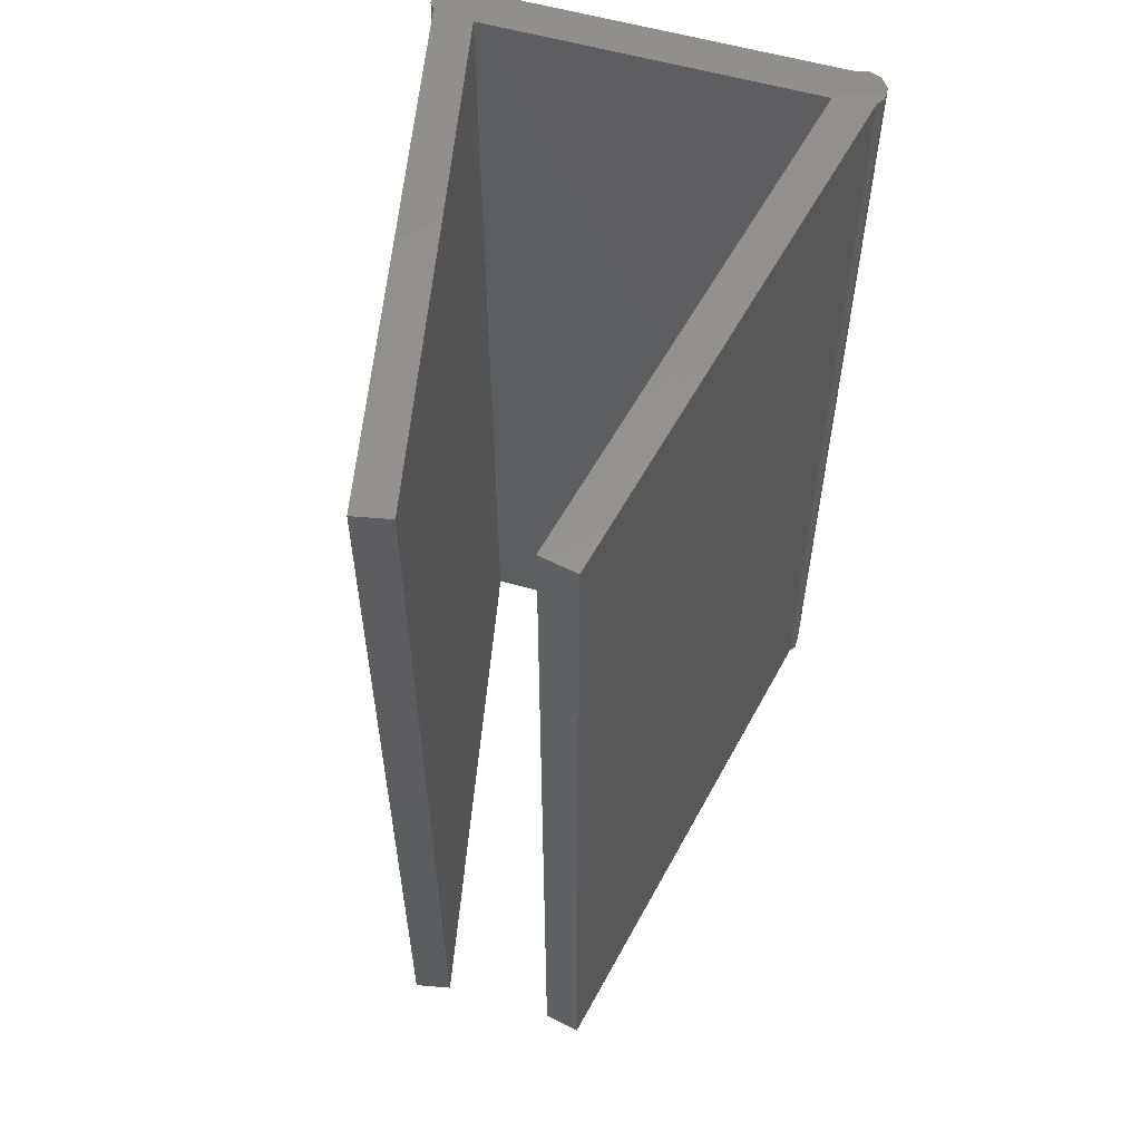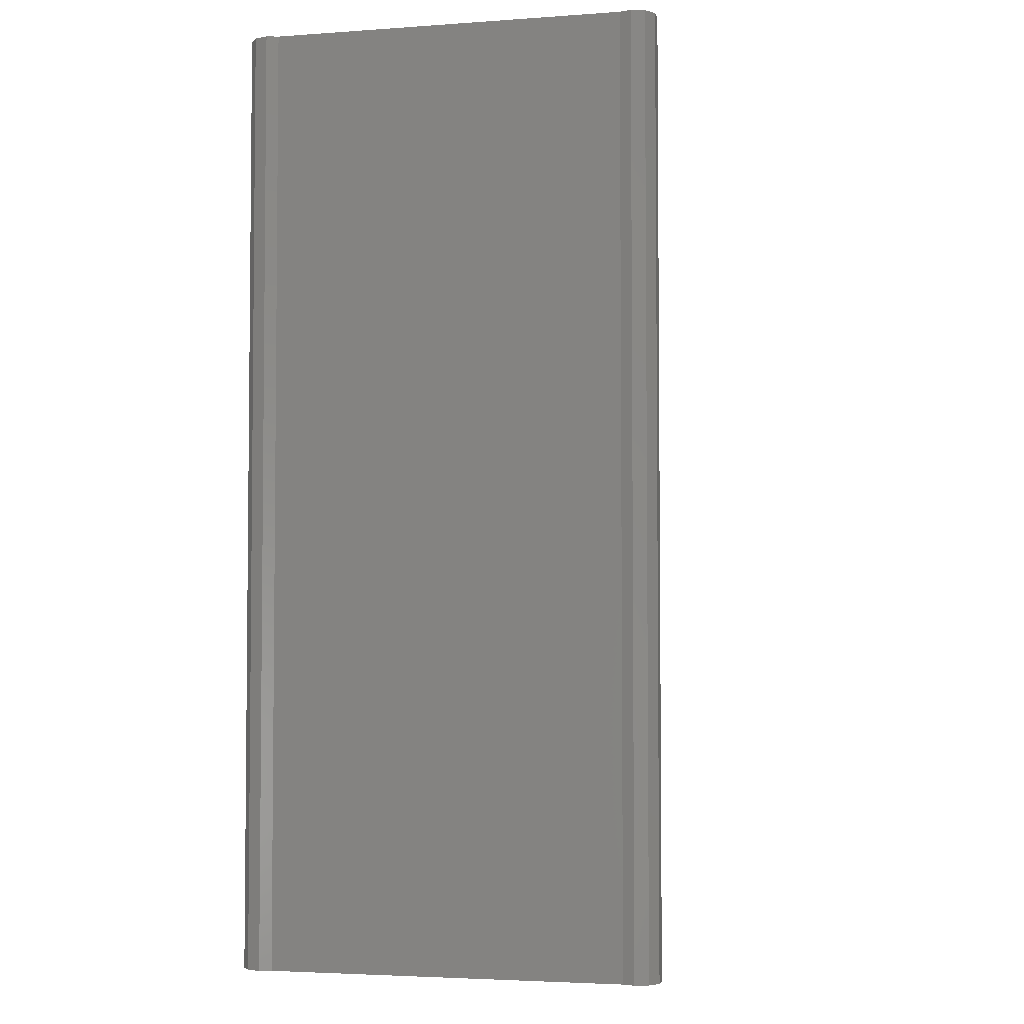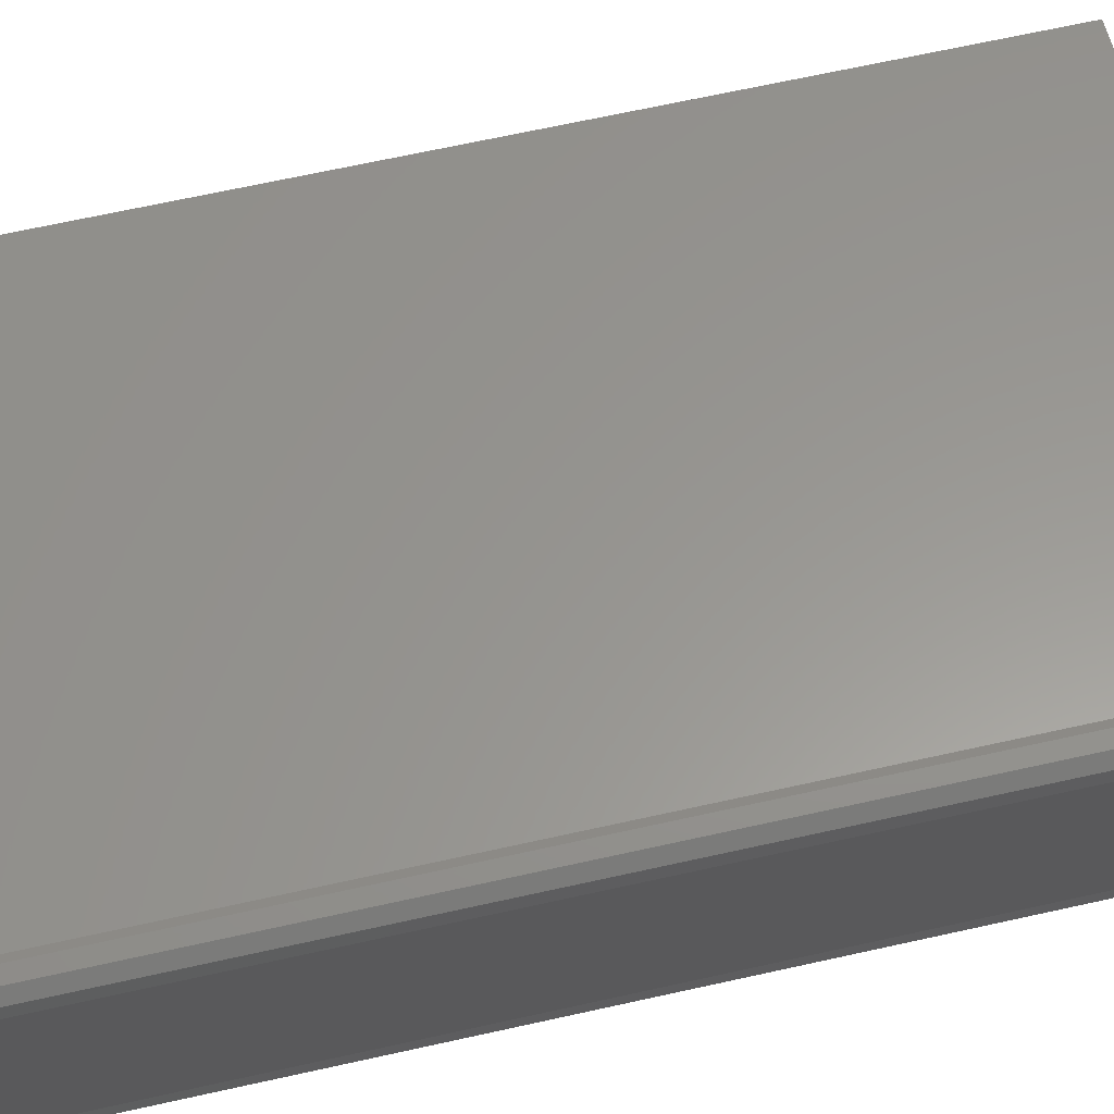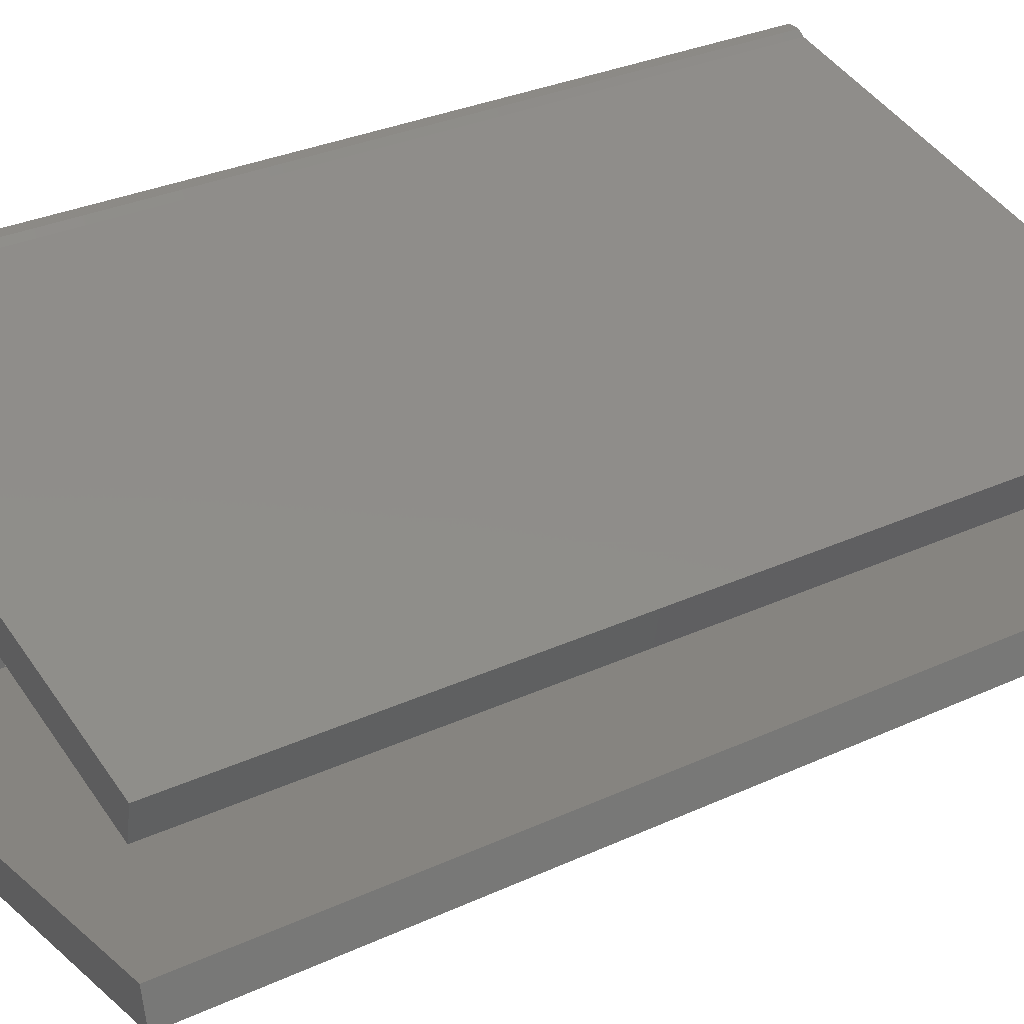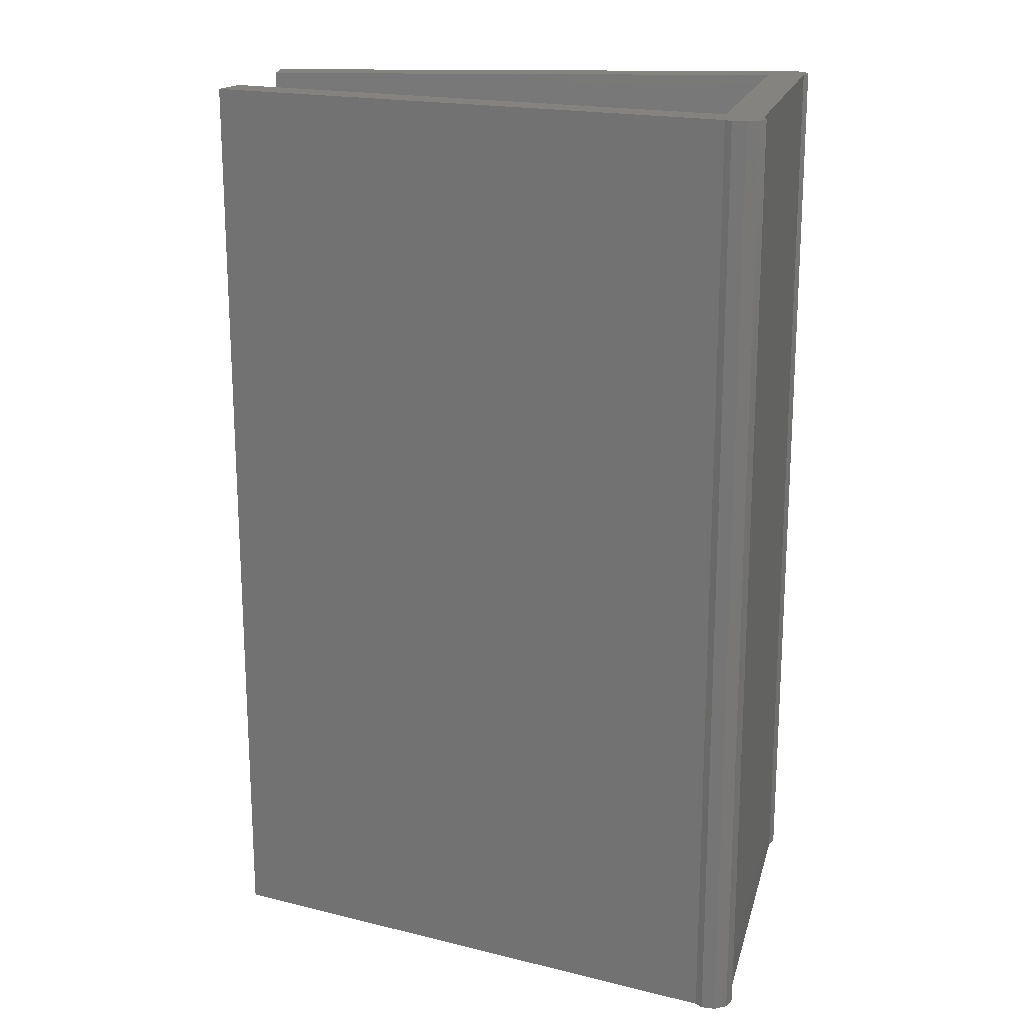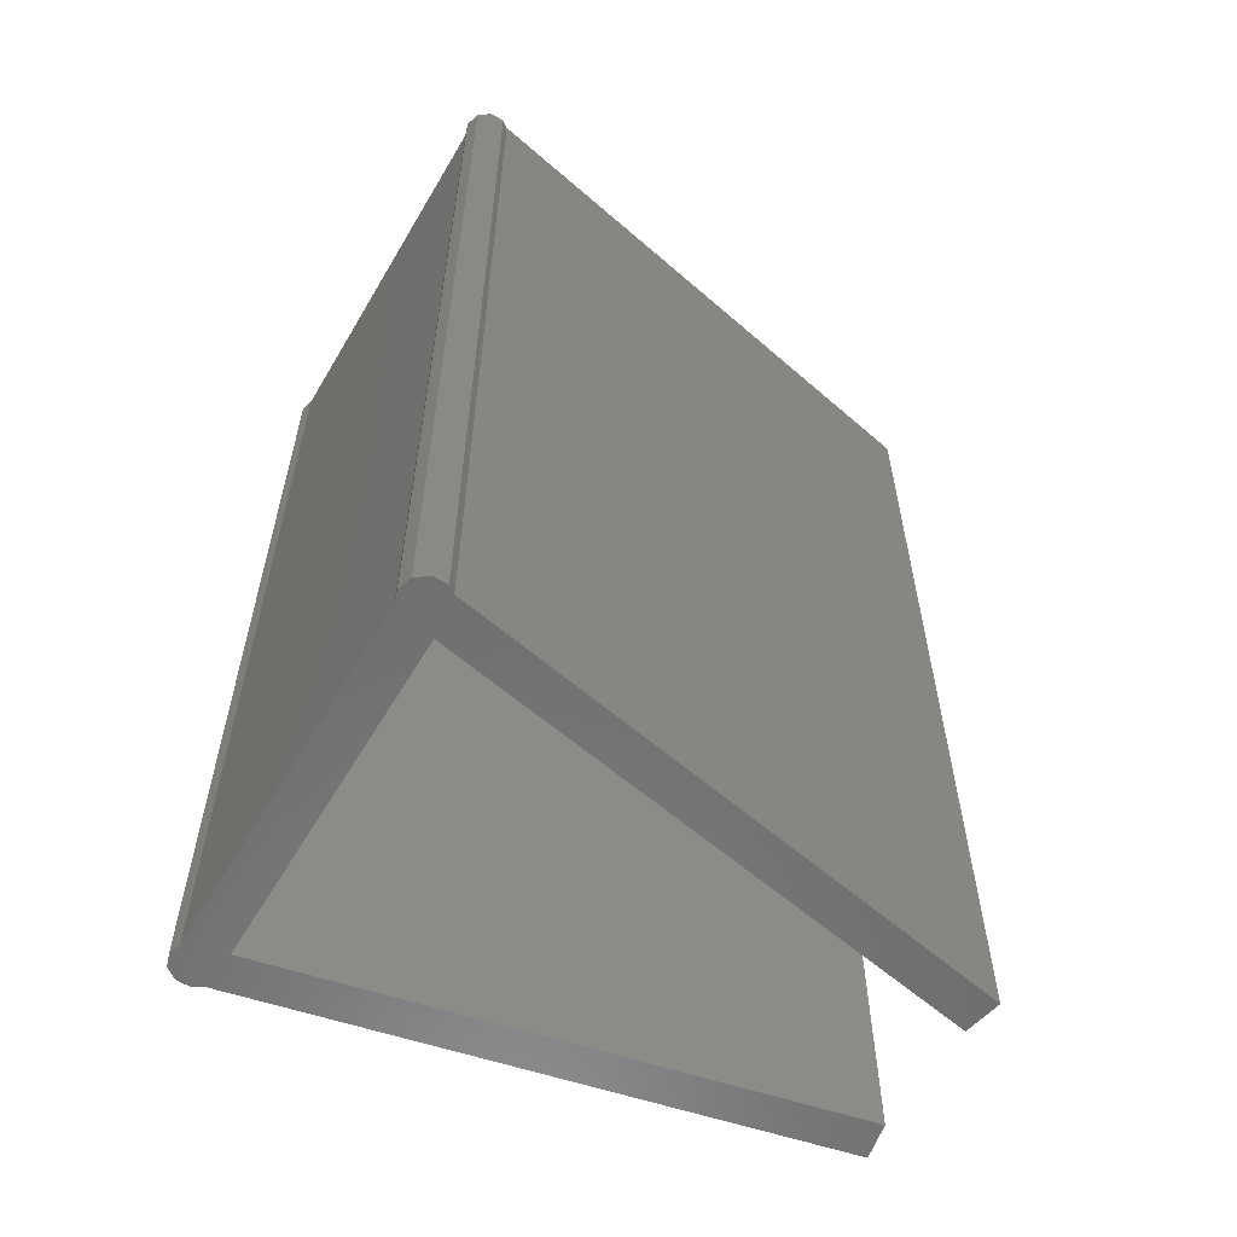
<metadata>
{"format":"stl","ext":"stl","renderer":"f3d","projection":"perspective","resolution":1024,"background":"white","views":[{"elev":57.4,"azim":-73.4,"up":"+Y"},{"elev":-3.7,"azim":103.4,"up":"+Y"},{"elev":70.5,"azim":77.7,"up":"+Z"},{"elev":31.4,"azim":-123.0,"up":"+Z"},{"elev":18.6,"azim":13.7,"up":"+Y"},{"elev":-58.8,"azim":149.6,"up":"+Y"}]}
</metadata>
<code>
# stl→obj: 56 verts, 108 faces
v -14.8 -12.5 -2.49
v -14.6 -12.5 -1.51
v -14.8 12.5 -2.49
v -14.6 12.5 -1.51
v -0.3733 -12.5 -5.434
v -0.6 -12.5 -5
v -0.4854 -12.5 -5.353
v 0.5 -12.5 -5
v -0.5 -12.5 -4.388
v 0.5 -12.5 4.692
v 0.4854 -12.5 4.647
v -14.6 -12.5 1.51
v -0.6 -12.5 5
v -0.1 -12.5 5.49
v 0.1854 -12.5 4.429
v -0.4854 -12.5 4.647
v -0.5 -12.5 4.388
v -0.1854 -12.5 4.429
v -5.666e-16 -12.5 5
v -14.8 -12.5 2.49
v -0.3733 12.5 -5.434
v -0.1 12.5 -5.49
v -0.4854 12.5 -4.647
v -0.5 12.5 -4.388
v -0.1854 12.5 -4.429
v -0.5 12.5 4.388
v -14.6 12.5 1.51
v -14.8 12.5 2.49
v -0.4854 12.5 5.353
v -0.3733 12.5 5.434
v 0.5 12.5 5
v 0.1854 12.5 -4.429
v -0.6 12.5 5
v 0.4854 12.5 -4.647
v 0.5 12.5 -4.692
v -0.6 12.5 -5
v -5.666e-16 12.5 -5
v -0.3733 -12.5 5.434
v 0.6 -12.5 5
v 0.4854 -12.5 5.353
v -0.1854 -12.5 5.571
v 0.1854 -12.5 5.571
v 0.5 12.5 4.692
v 0.6 12.5 5
v 0.5 -12.5 -4.692
v 0.1854 -12.5 -5.571
v -0.1854 -12.5 -5.571
v 0.4854 -12.5 -5.353
v 0.6 -12.5 -5
v -0.1854 12.5 -5.571
v 0.6 12.5 -5
v 0.4854 12.5 -5.353
v 0.1854 12.5 -5.571
v -0.1854 12.5 5.571
v 0.1854 12.5 5.571
v 0.4854 12.5 5.353
f 1 2 3
f 3 2 4
f 2 1 5
f 6 2 7
f 7 2 5
f 8 2 6
f 9 2 8
f 10 11 8
f 12 13 14
f 11 15 8
f 12 16 13
f 17 15 18
f 17 9 15
f 14 13 19
f 20 12 14
f 16 17 18
f 15 9 8
f 12 17 16
f 1 3 5
f 21 3 22
f 5 3 21
f 3 4 22
f 23 4 24
f 25 24 26
f 27 28 26
f 29 28 30
f 25 31 32
f 33 28 29
f 26 28 33
f 25 26 31
f 34 31 35
f 32 31 34
f 23 24 25
f 36 4 23
f 37 22 36
f 22 4 36
f 31 26 33
f 4 2 9
f 24 4 9
f 9 17 24
f 24 17 26
f 12 27 17
f 17 27 26
f 20 28 12
f 12 28 27
f 38 20 14
f 38 30 28
f 28 20 38
f 19 13 16
f 15 19 18
f 18 19 16
f 11 19 15
f 39 19 11
f 40 19 39
f 38 14 41
f 41 14 42
f 14 40 42
f 14 19 40
f 39 11 10
f 43 39 10
f 44 39 43
f 10 8 45
f 35 10 45
f 35 43 10
f 35 31 43
f 8 6 7
f 46 8 47
f 47 8 7
f 48 8 46
f 49 8 48
f 45 8 49
f 47 7 5
f 47 5 21
f 47 21 50
f 36 23 37
f 37 23 25
f 37 25 32
f 37 32 34
f 37 34 51
f 37 51 52
f 22 50 21
f 53 50 22
f 37 52 53
f 37 53 22
f 51 34 35
f 45 49 35
f 49 51 35
f 33 29 31
f 31 29 54
f 31 54 55
f 31 55 56
f 31 56 44
f 31 44 43
f 54 29 30
f 38 41 30
f 41 54 30
f 54 41 42
f 55 54 42
f 55 42 40
f 56 55 40
f 56 40 39
f 44 56 39
f 49 48 52
f 51 49 52
f 46 53 48
f 48 53 52
f 47 50 46
f 46 50 53

</code>
